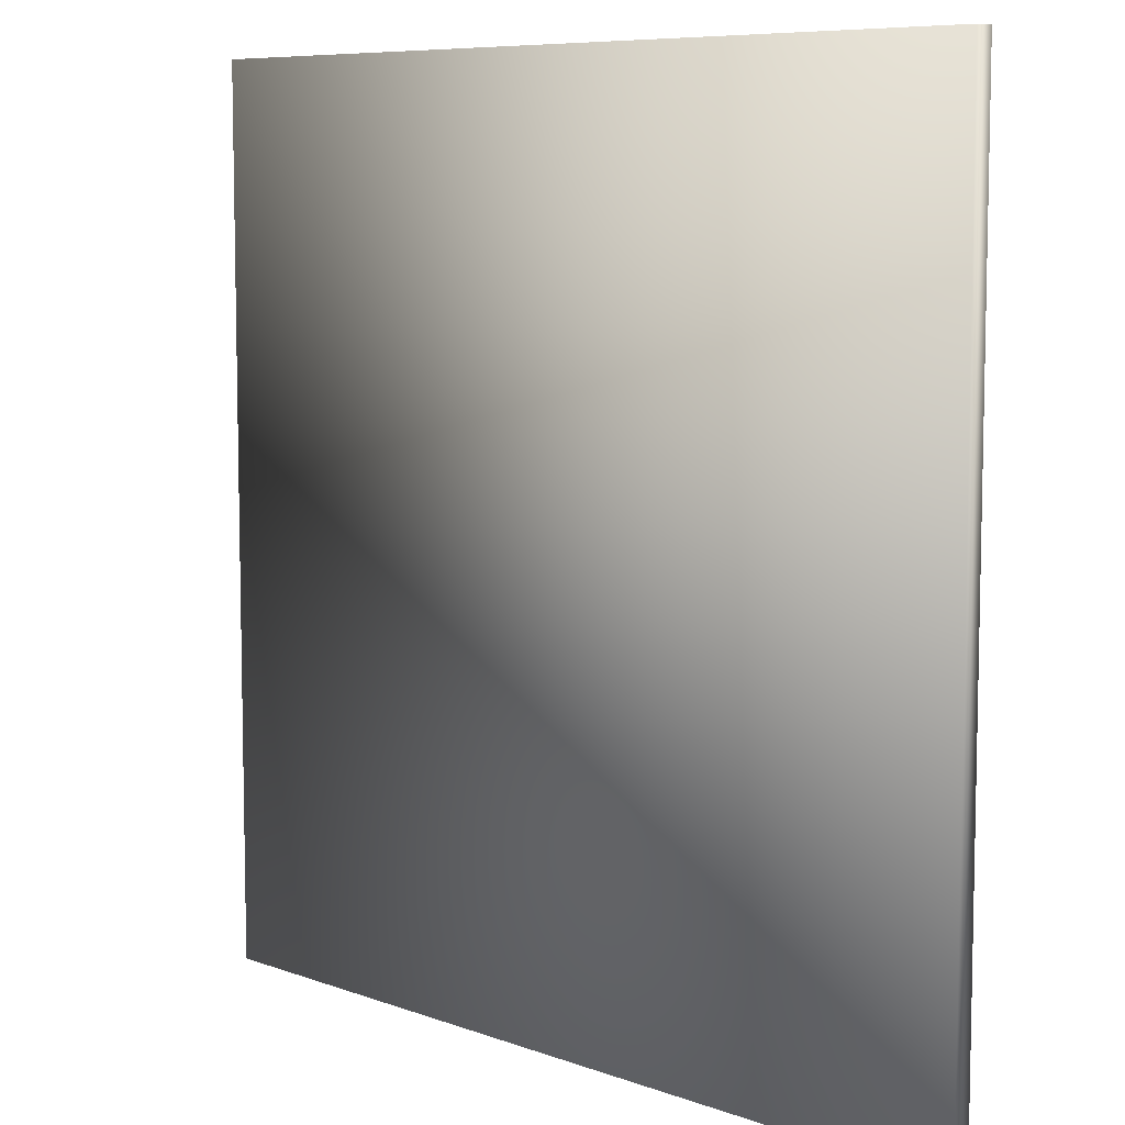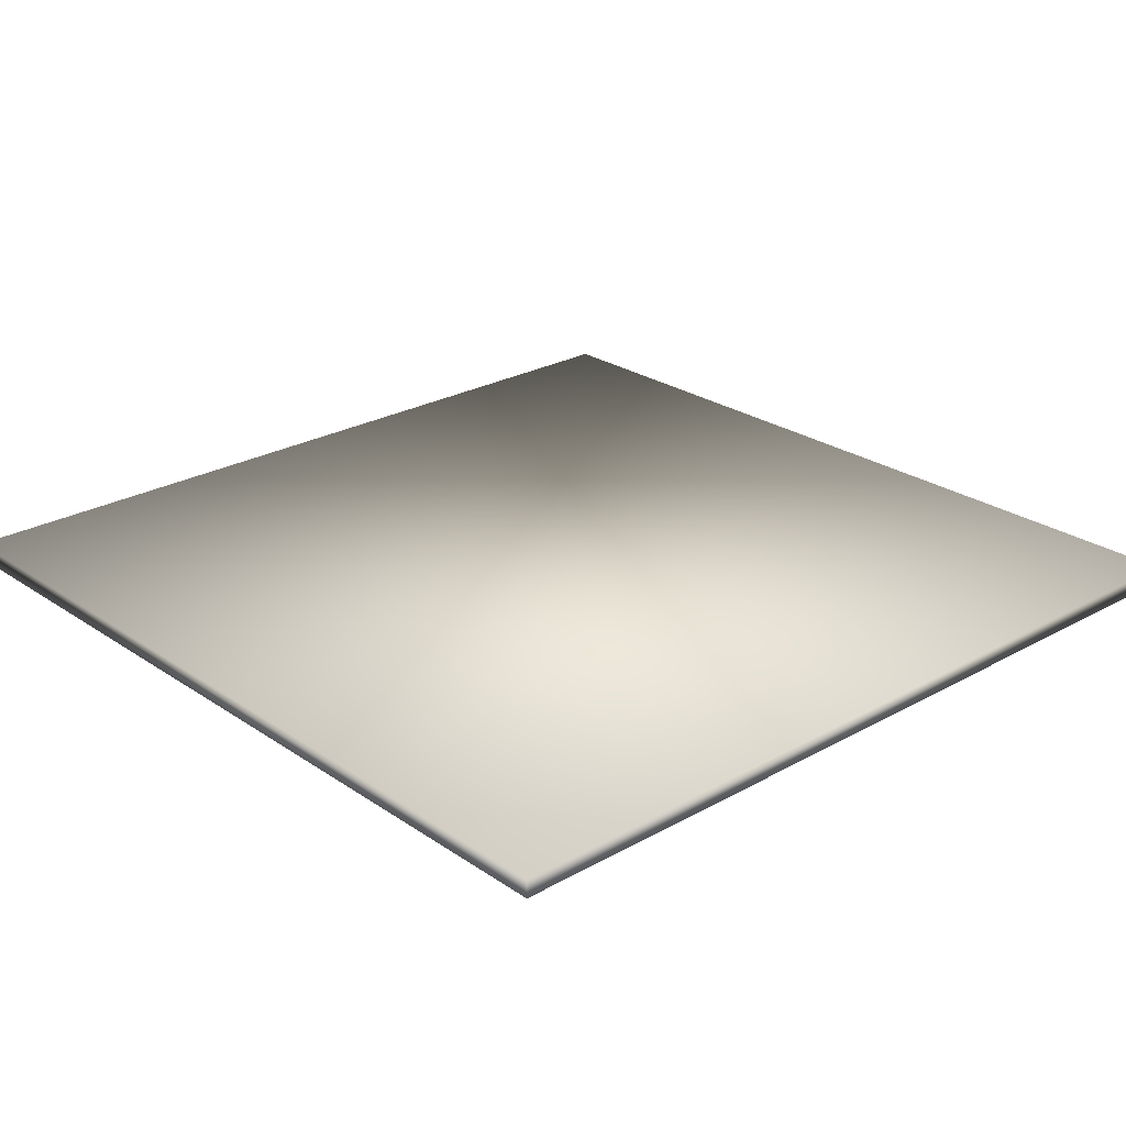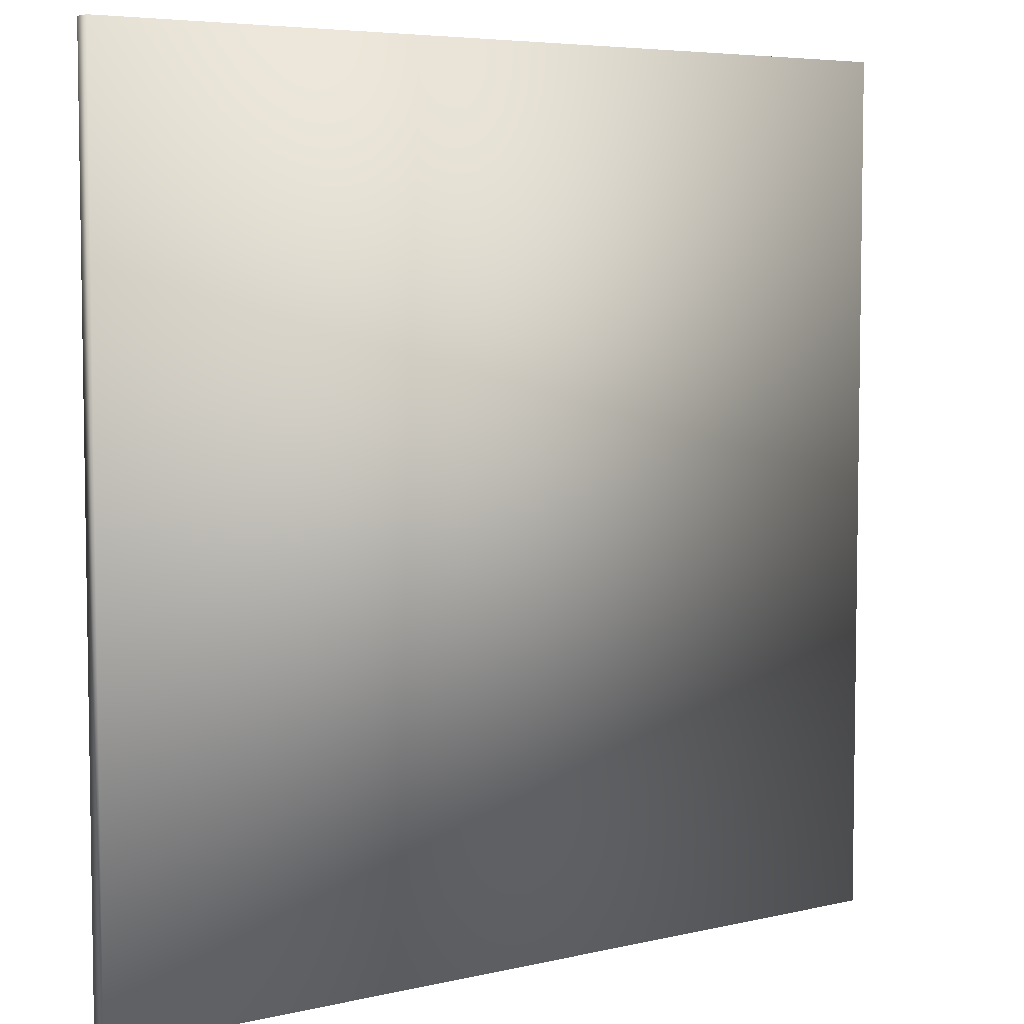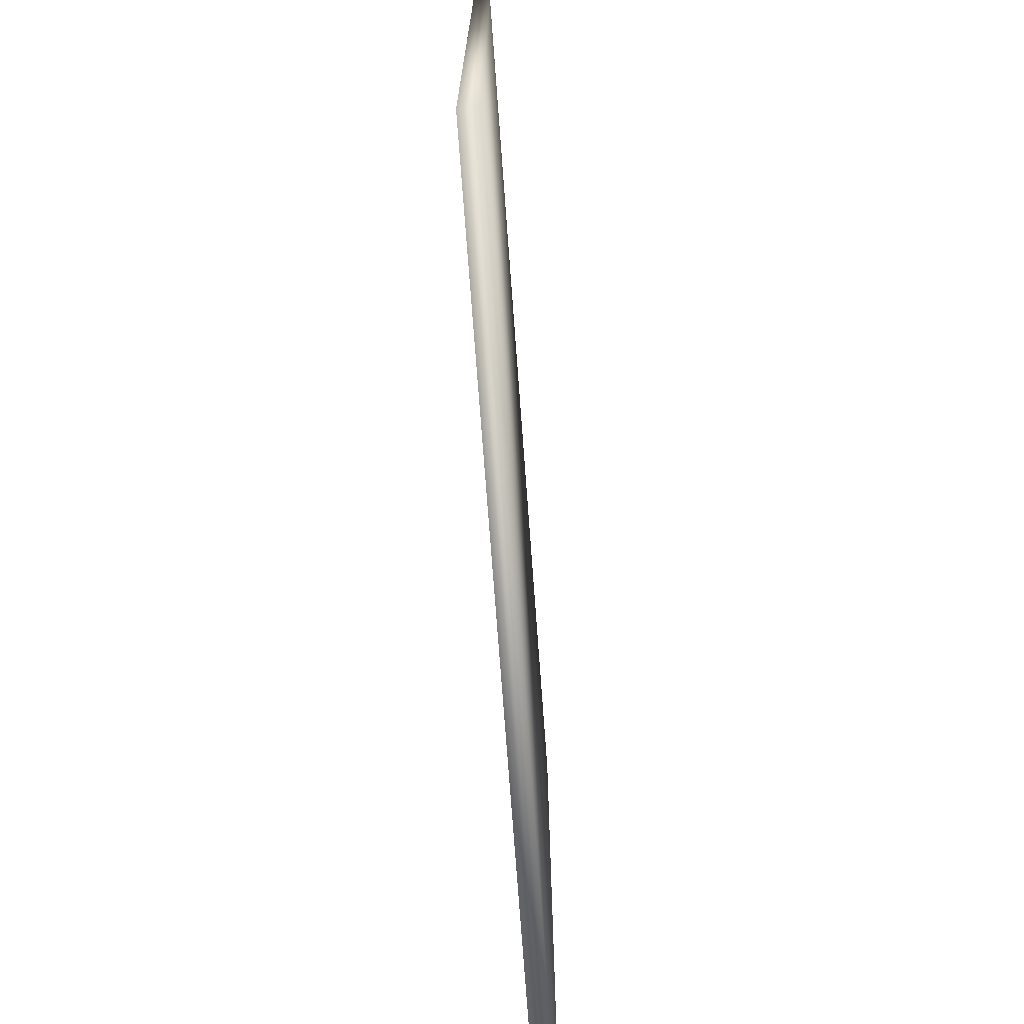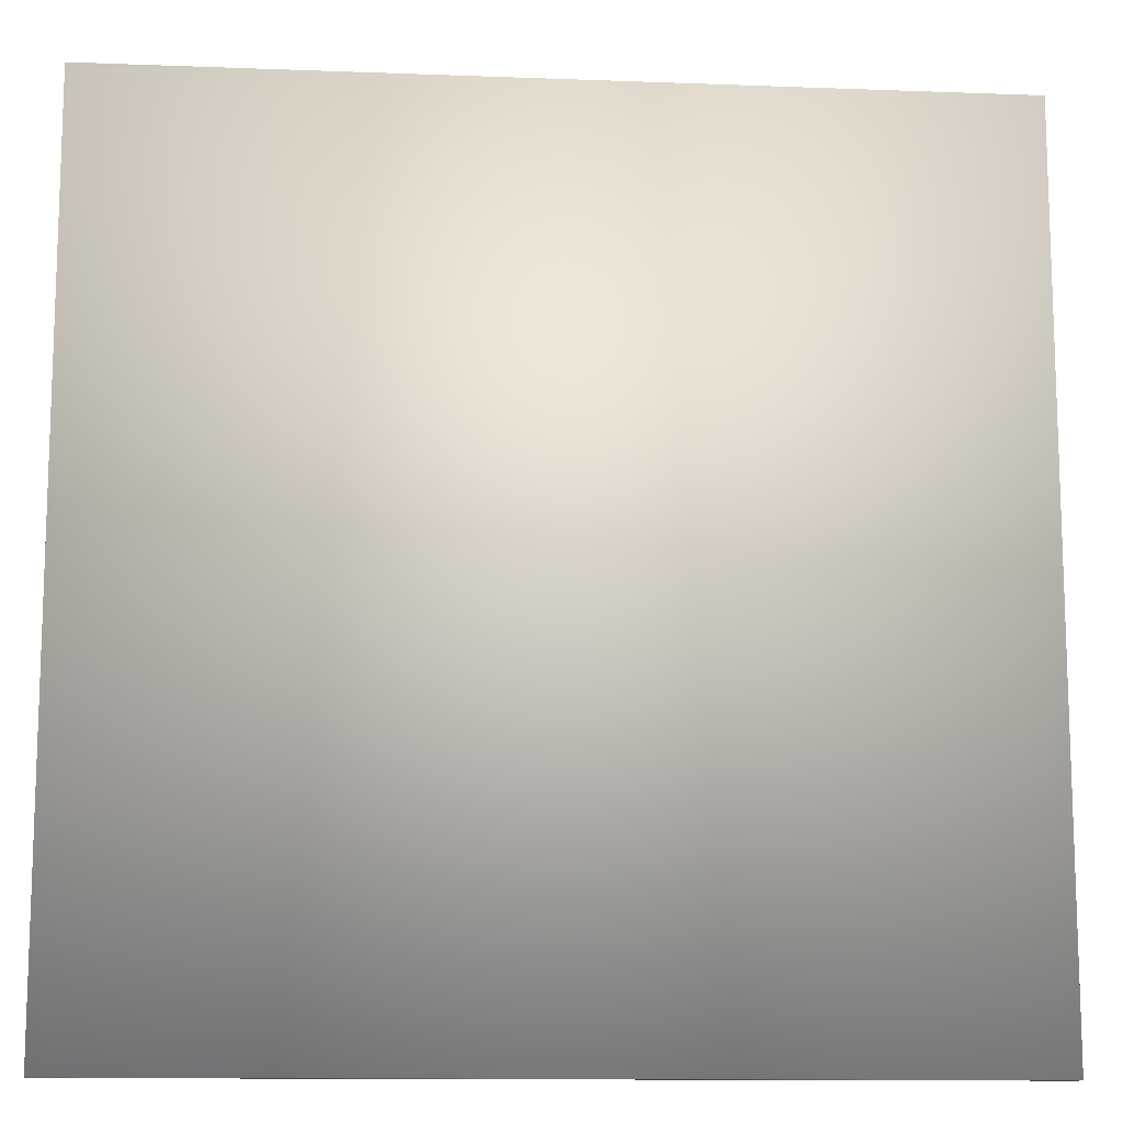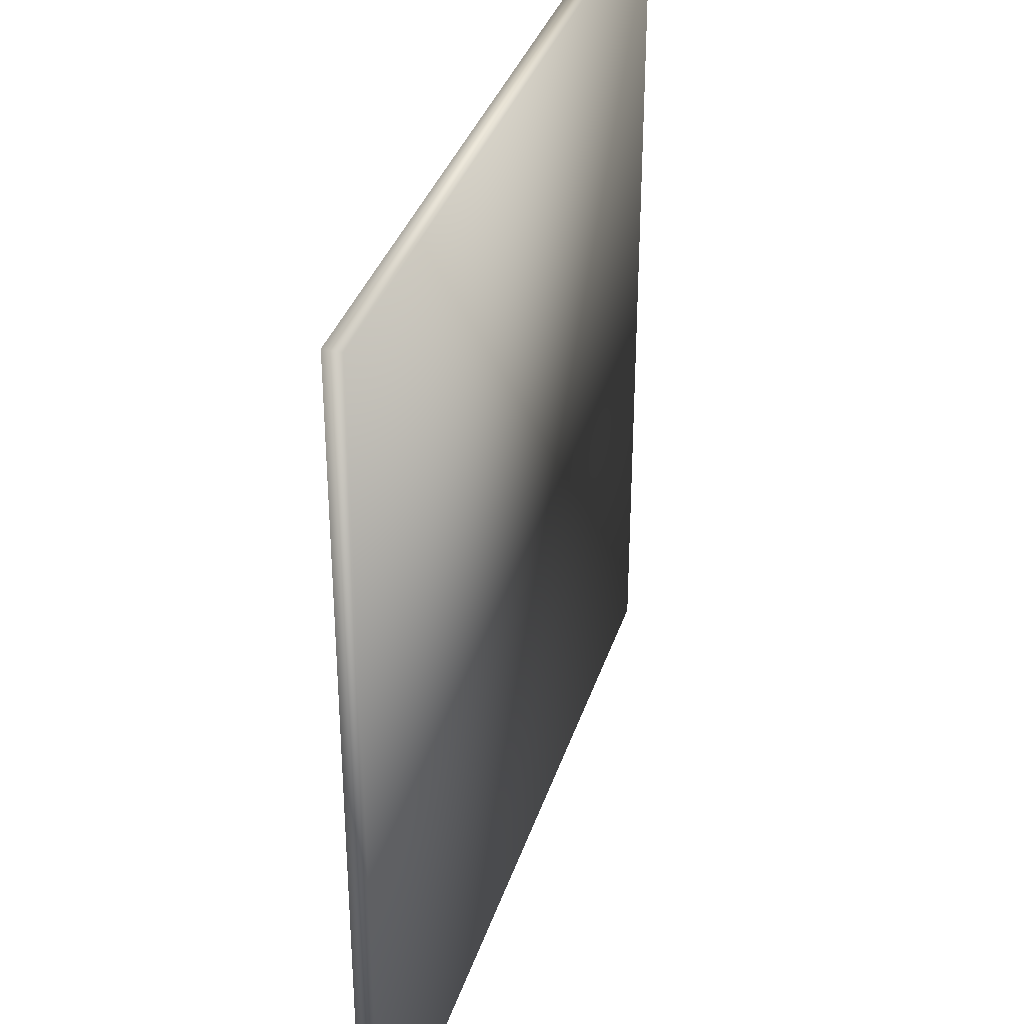
<metadata>
{"format":"obj","ext":"obj","renderer":"f3d","projection":"perspective","resolution":1024,"background":"white","views":[{"elev":7.9,"azim":45.6,"up":"+Z"},{"elev":25.2,"azim":137.7,"up":"+Y"},{"elev":5.7,"azim":-35.8,"up":"+Z"},{"elev":-73.5,"azim":-85.8,"up":"+Z"},{"elev":-12.3,"azim":174.9,"up":"+Z"},{"elev":35.4,"azim":106.9,"up":"+Z"}]}
</metadata>
<code>
v  -25 0 -25
v  -25 0 25
v  25 0 25
v  25 0 -25
v  25 -1 25
v  -25 -1 25
v  -25 -1 -25
v  25 -1 -25
o Box001
g Box001
f 1 2 3 4
f 5 6 7 8
f 3 2 6 5
f 4 3 5 8
f 1 4 8 7
f 2 1 7 6

</code>
